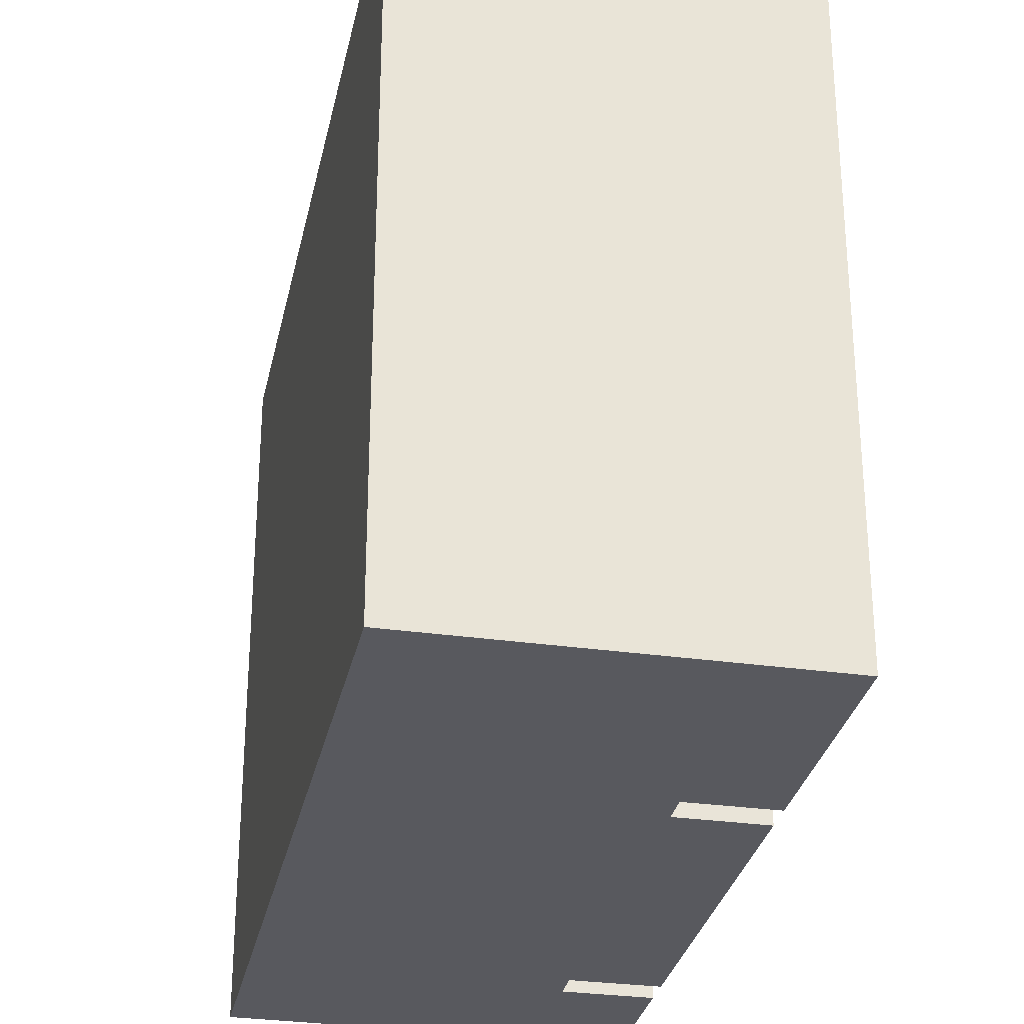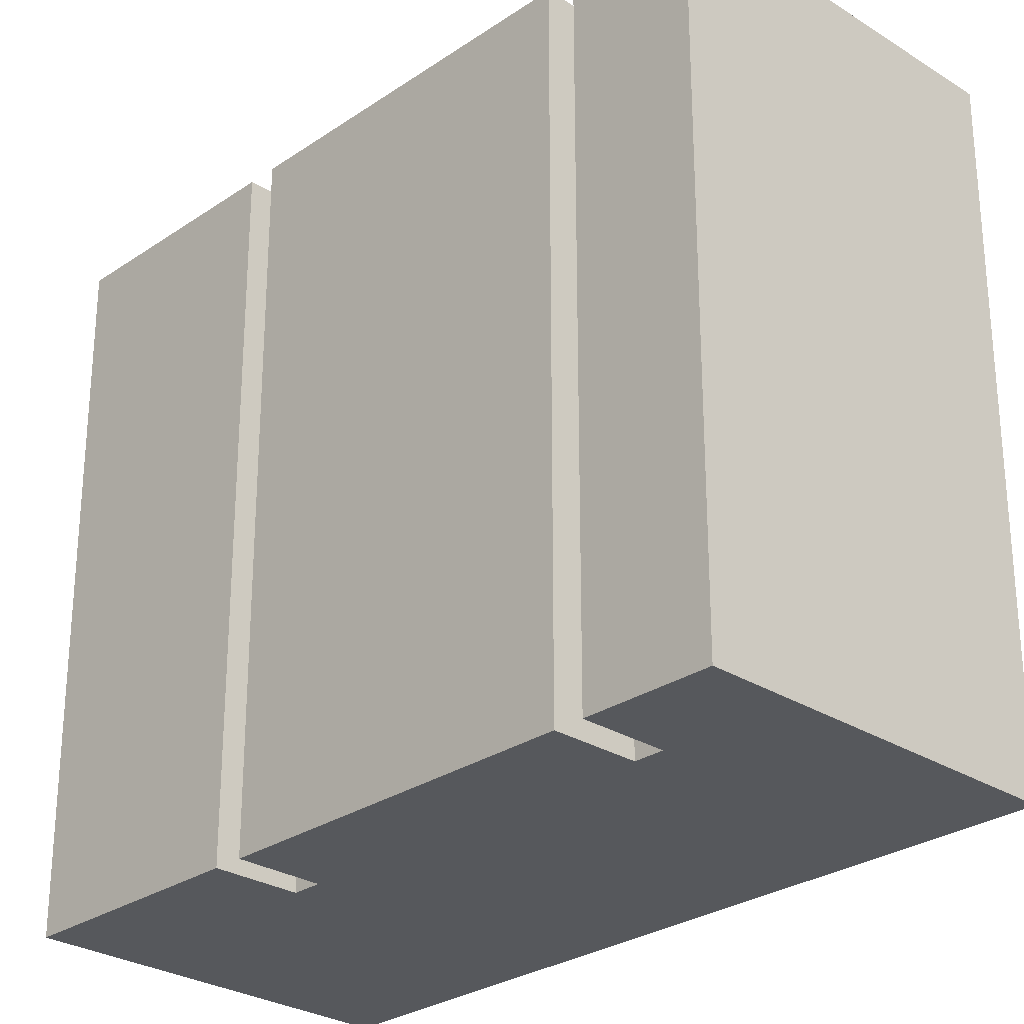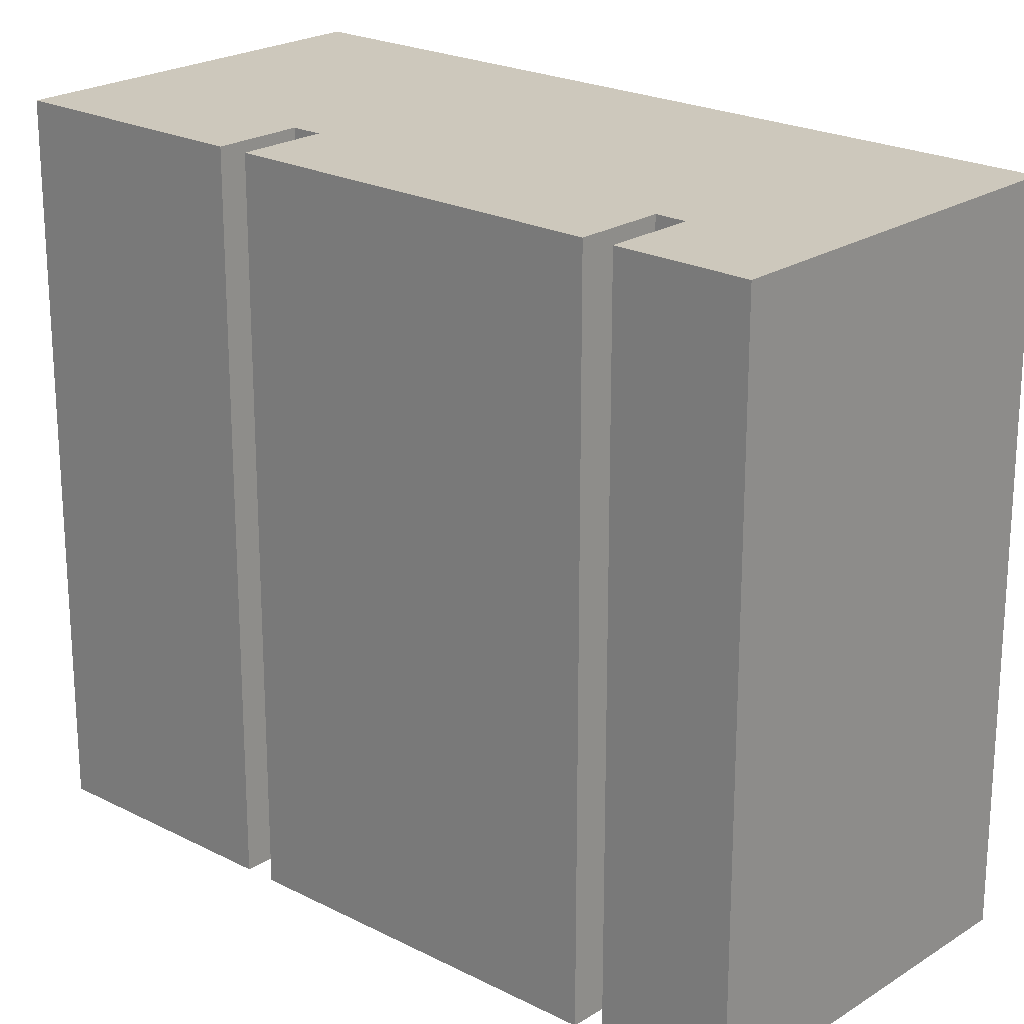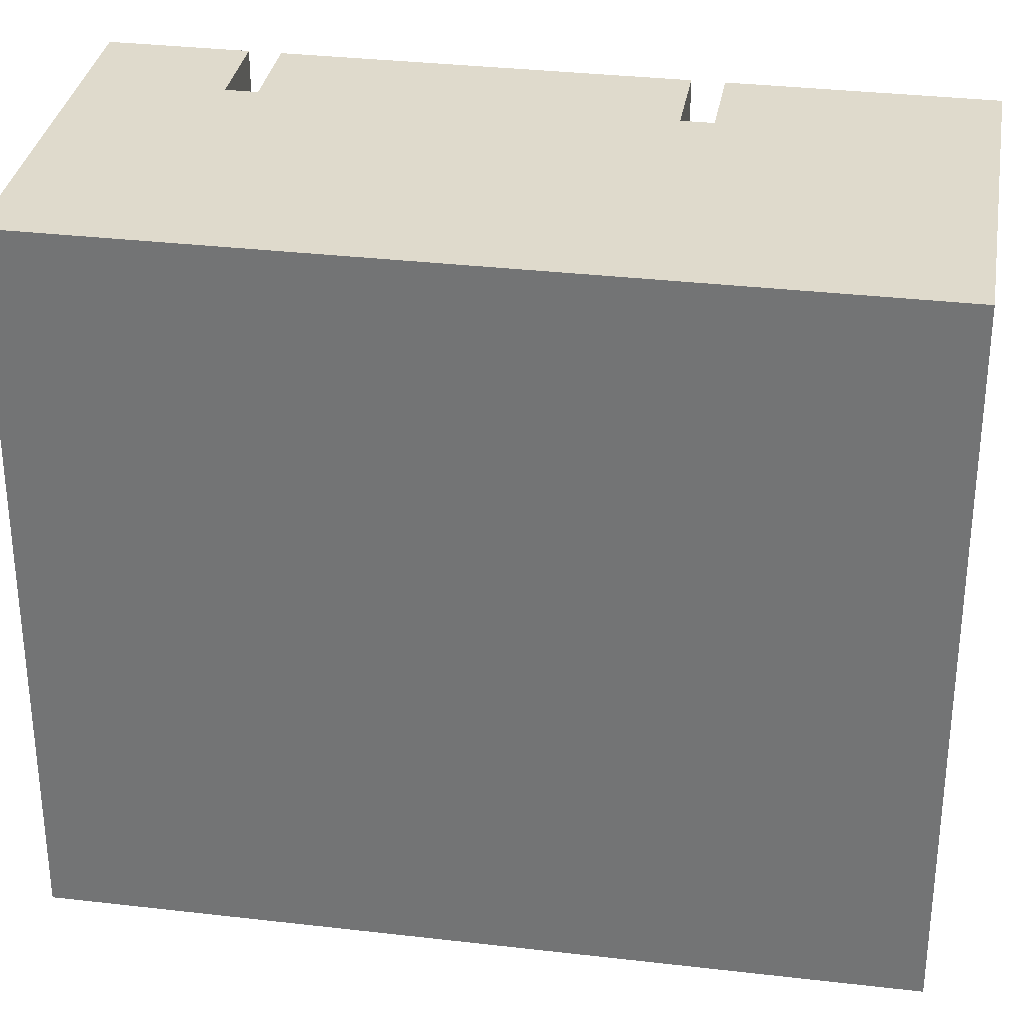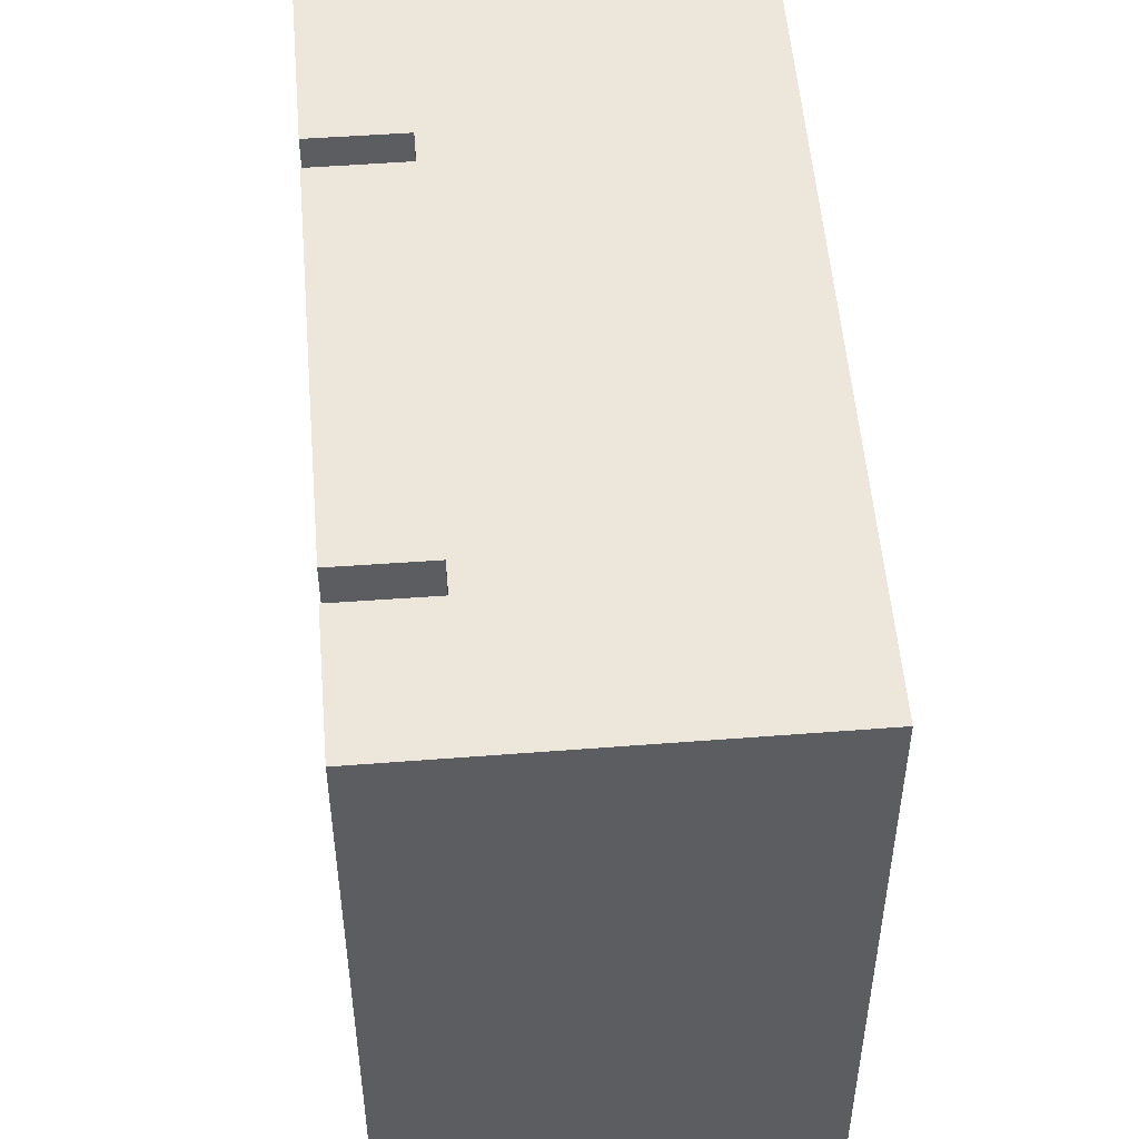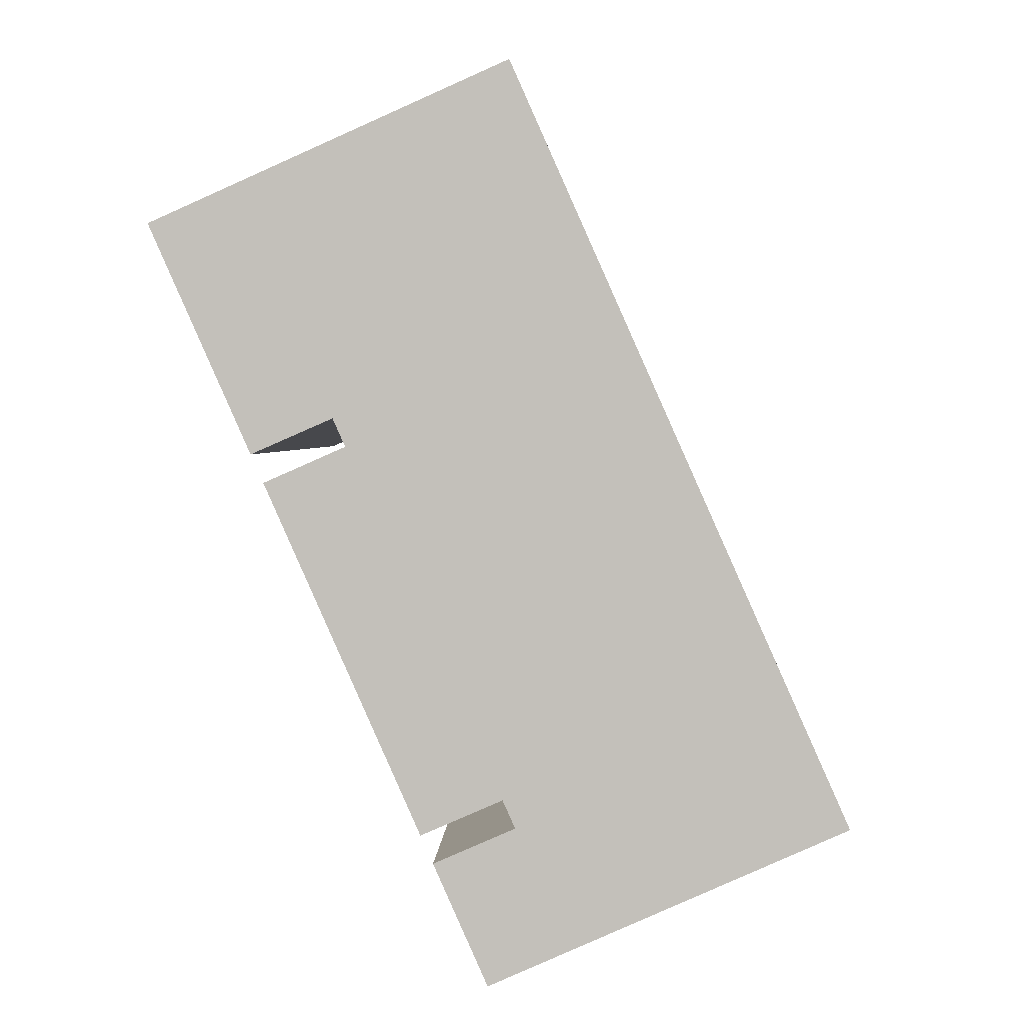
<metadata>
{"format":"obj","ext":"obj","renderer":"f3d","projection":"perspective","resolution":1024,"background":"white","views":[{"elev":-30.3,"azim":12.3,"up":"+Y"},{"elev":-27.9,"azim":159.9,"up":"+Y"},{"elev":22.1,"azim":155.8,"up":"+Y"},{"elev":32.5,"azim":-56.8,"up":"+Y"},{"elev":53.3,"azim":-160.8,"up":"+Y"},{"elev":2.3,"azim":-177.9,"up":"+Z"}]}
</metadata>
<code>
v  13.44 23.28 -1.188
v  13.03 1.288e-16 -2.103
v  13.03 23.28 -2.104
v  13.44 7.269e-17 -1.187
v  11.67 3.172e-16 -5.179
v  11.67 23.28 -5.18
v  10.3 23.28 -4.571
v  10.3 2.799e-16 -4.571
v  0.0004971 23.28 -0.0007373
v  0 0 0
v  10.97 23.28 24.68
v  10.97 -1.511e-15 24.68
v  22.61 -1.194e-15 19.5
v  22.61 23.28 19.5
v  19.32 -7.388e-16 12.07
v  19.32 23.28 12.06
v  16.66 23.28 13.23
v  16.66 -8.099e-16 13.23
v  16.25 -7.54e-16 12.31
v  16.25 23.28 12.31
v  17.54 -7.194e-16 11.75
v  17.54 23.28 11.75
v  18.91 -6.824e-16 11.14
v  18.91 23.28 11.14
v  18.5 -6.261e-16 10.22
v  18.5 23.28 10.22
v  13.85 1.65e-17 -0.2695
v  13.85 23.28 -0.2702
v  12.47 23.28 0.3296
v  12.47 -2.023e-17 0.3303
v  11.18 23.28 0.892
v  11.18 -5.467e-17 0.8928
v  10.78 1.278e-18 -0.02087
v  10.78 23.28 -0.0216
v  12.07 3.578e-17 -0.5843
v  12.07 23.28 -0.5851
g defaultobject
f 1 2 3
f 2 1 4
f 3 5 6
f 5 3 2
f 7 5 8
f 5 7 6
f 9 8 10
f 8 9 7
f 11 10 12
f 10 11 9
f 11 13 14
f 13 11 12
f 14 15 16
f 15 14 13
f 17 15 18
f 15 17 16
f 17 19 20
f 19 17 18
f 20 21 22
f 21 20 19
f 22 23 24
f 23 22 21
f 24 25 26
f 25 24 23
f 26 27 28
f 27 26 25
f 29 27 30
f 27 29 28
f 31 30 32
f 30 31 29
f 31 33 34
f 33 31 32
f 34 35 36
f 35 34 33
f 36 4 1
f 4 36 35
f 16 17 14
f 28 31 26
f 31 28 29
f 14 9 11
f 9 14 17
f 9 17 20
f 9 20 22
f 9 22 24
f 9 24 26
f 9 26 31
f 9 31 34
f 9 34 7
f 7 34 36
f 7 36 1
f 7 1 3
f 7 3 6
f 5 33 8
f 33 5 35
f 35 5 2
f 35 2 4
f 25 19 27
f 19 25 21
f 21 25 23
f 8 12 10
f 12 8 33
f 12 33 32
f 12 32 18
f 12 18 13
f 18 32 19
f 19 32 30
f 19 30 27
f 13 18 15

</code>
